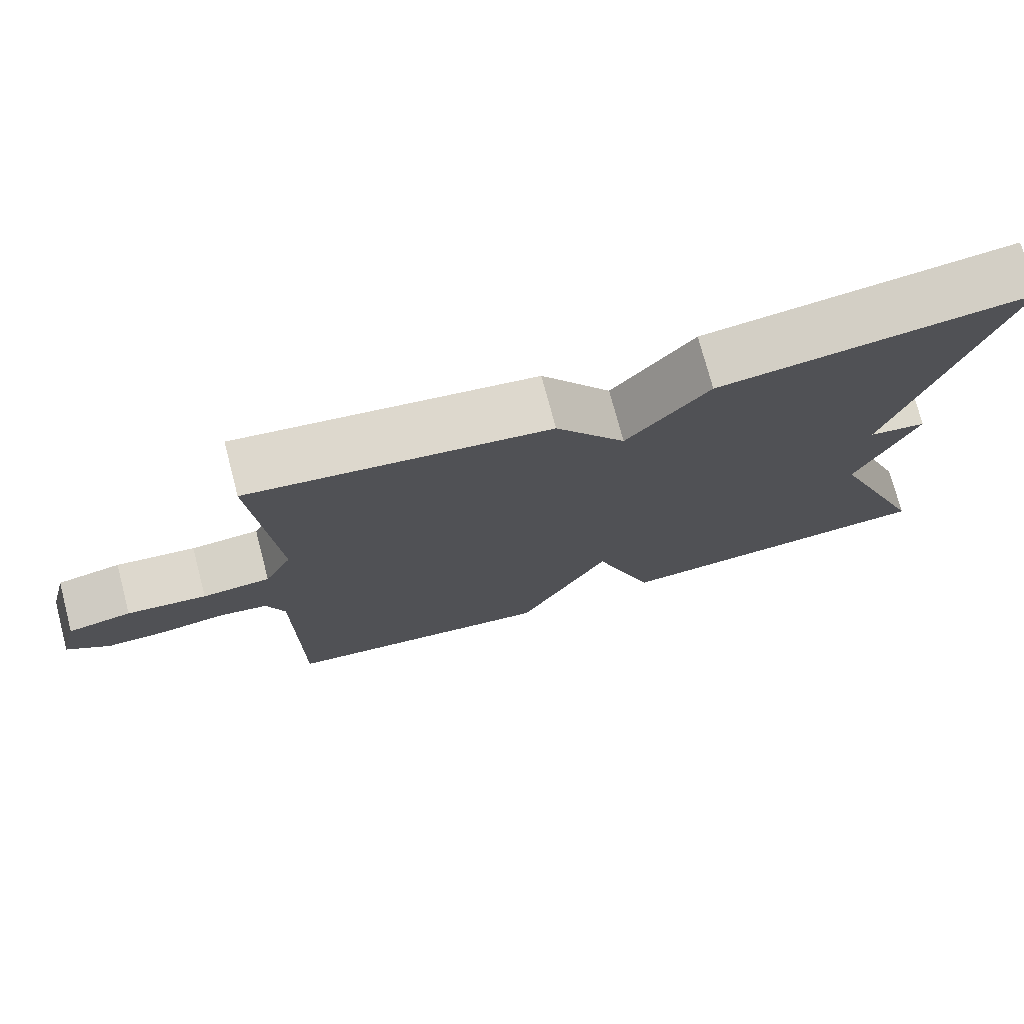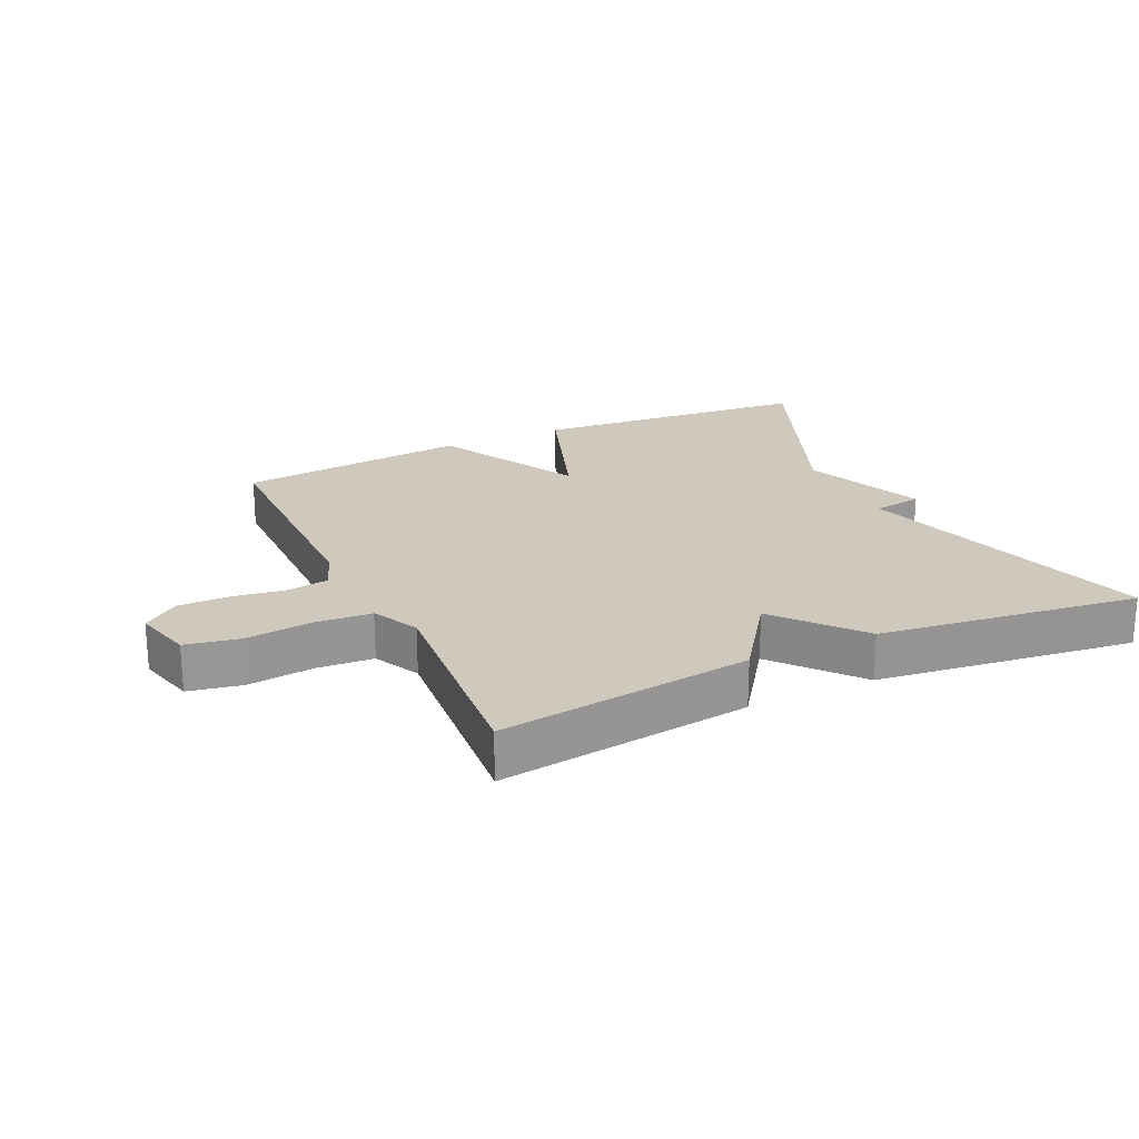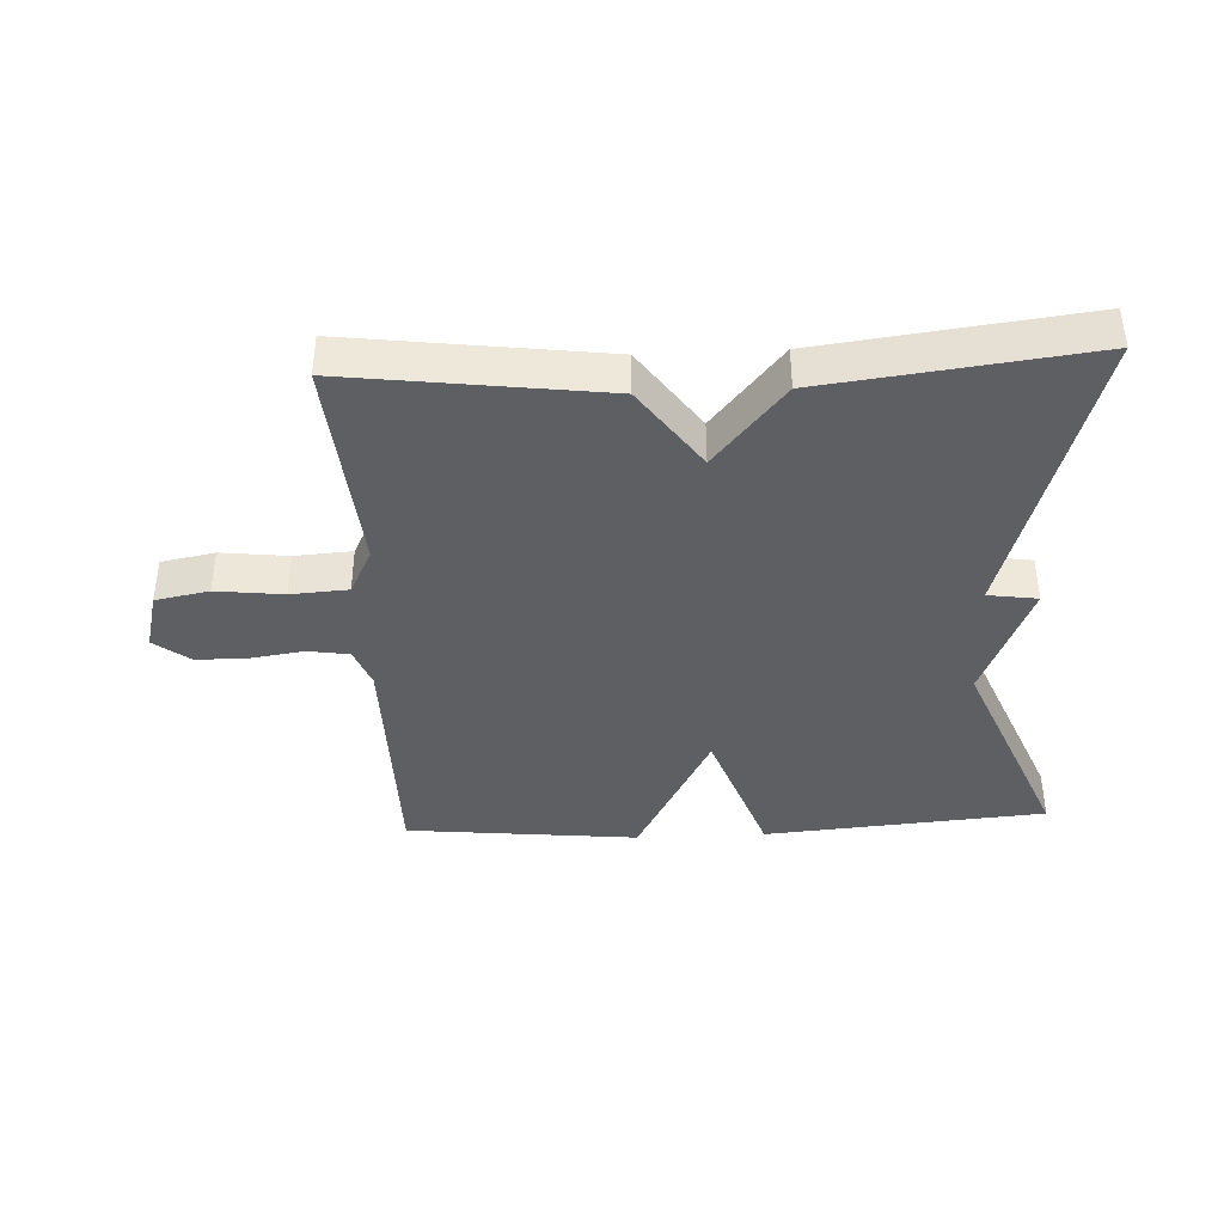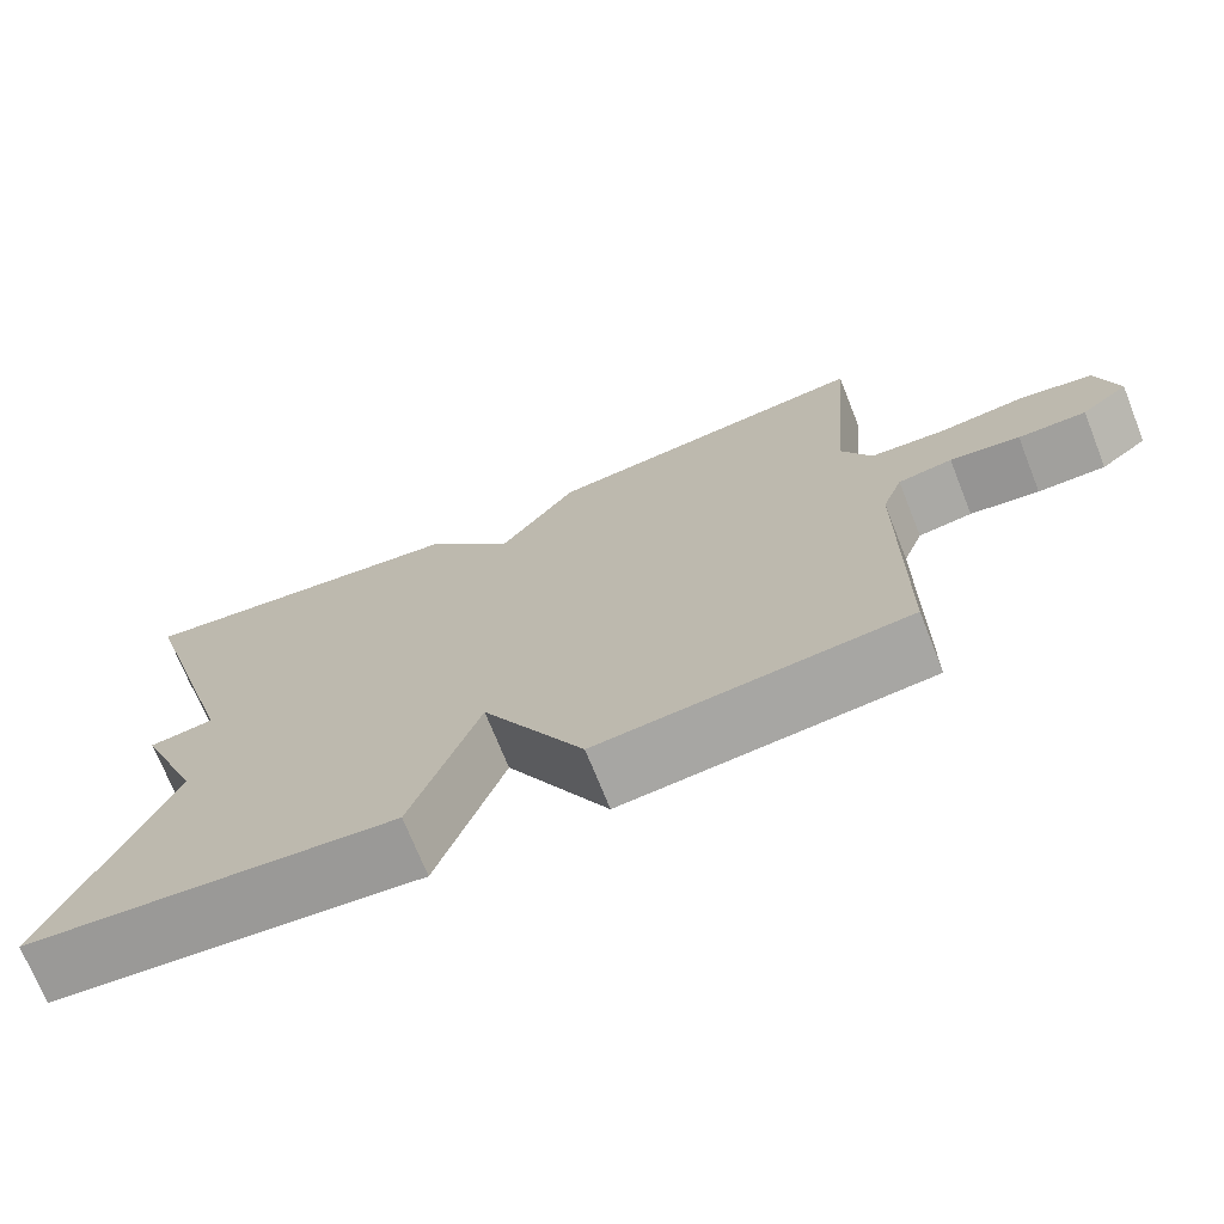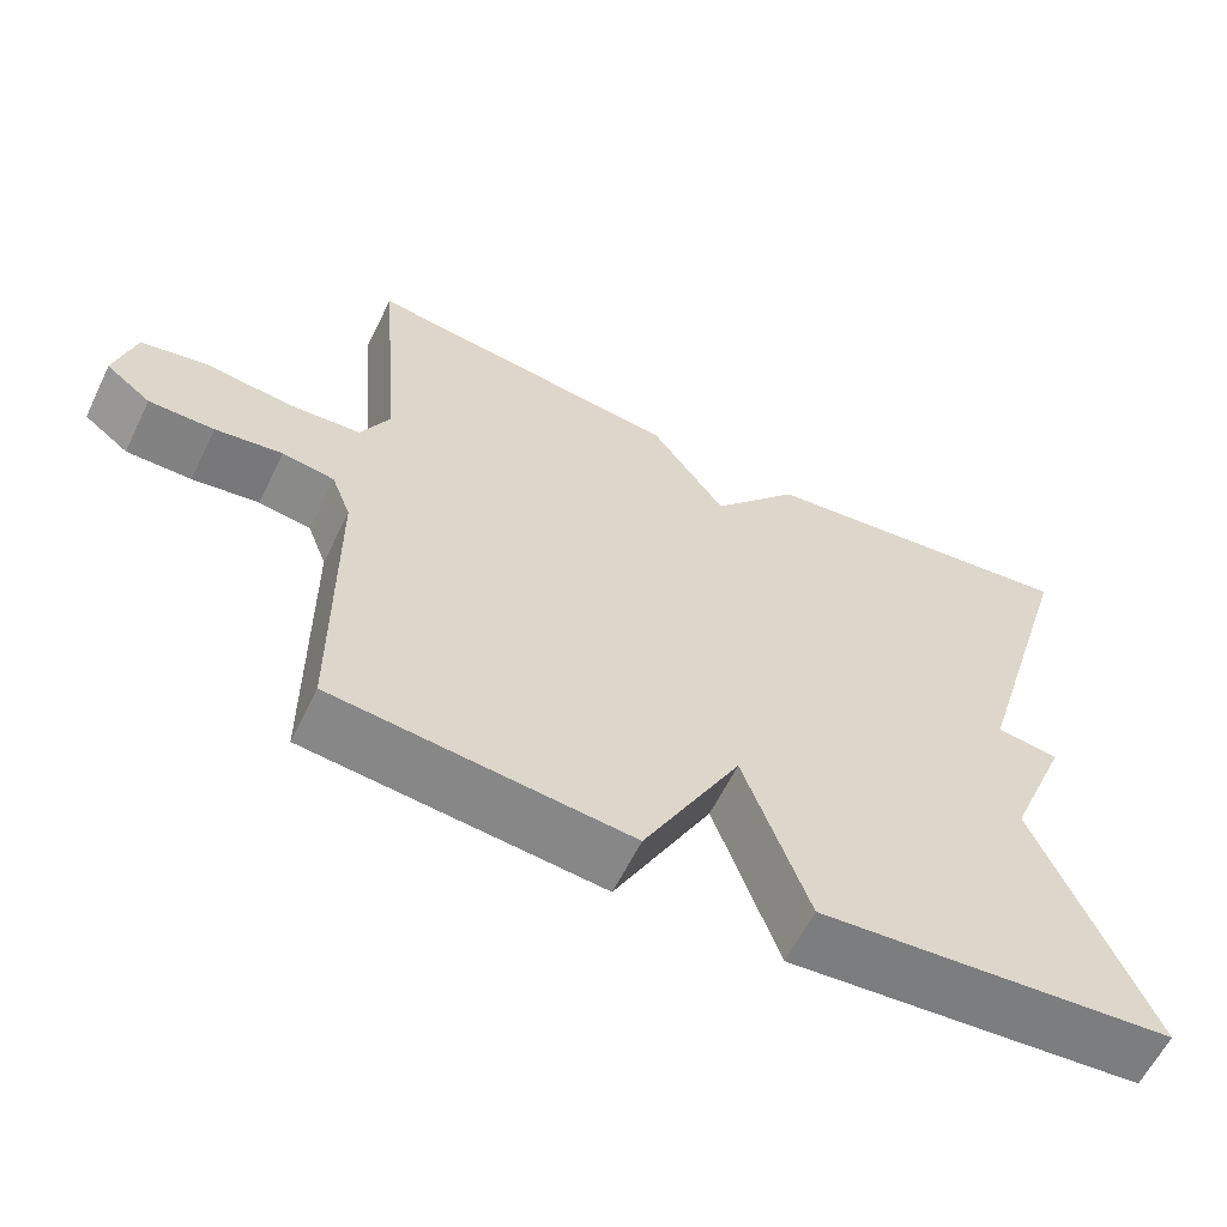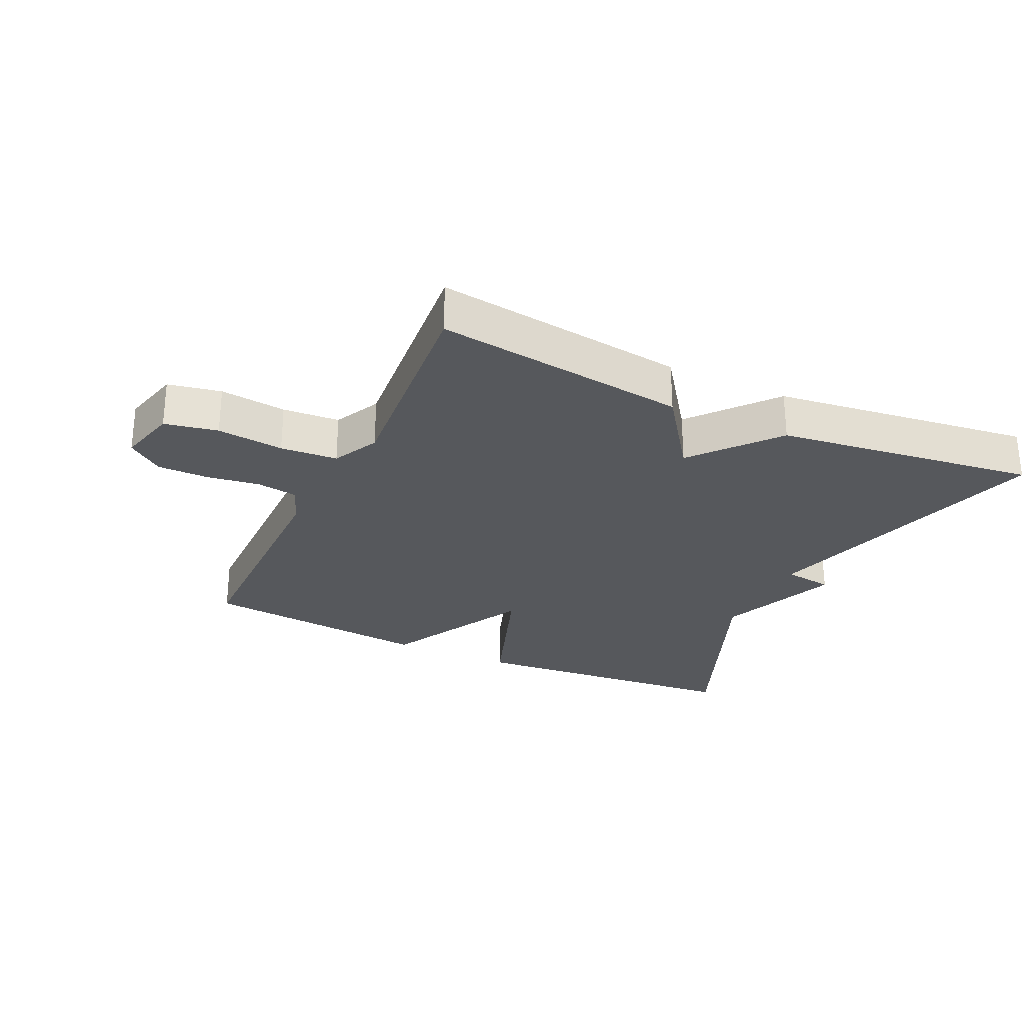
<metadata>
{"format":"obj","ext":"obj","renderer":"f3d","projection":"perspective","resolution":1024,"background":"white","views":[{"elev":74.7,"azim":-14.8,"up":"+Z"},{"elev":22.3,"azim":-25.1,"up":"+Y"},{"elev":-39.5,"azim":2.7,"up":"+Y"},{"elev":-71.6,"azim":-158.3,"up":"+Z"},{"elev":-60.8,"azim":-26.0,"up":"+Z"},{"elev":-27.7,"azim":-25.0,"up":"+Y"}]}
</metadata>
<code>
v 0.5 0.07 -0.5
v 0.062 0.07 -0.537
v -0.018 0.07 -0.311
v -0.138 0.07 -0.537
v -0.5 0.07 -0.5
v -0.502 0.07 -0.116
v -0.526 0.07 -0.053
v -0.59 0.07 -0.043
v -0.672 0.07 -0.055
v -0.752 0.07 -0.055
v -0.807 0.07 -0.013
v -0.783 0.07 0.079
v -0.7 0.07 0.095
v -0.596 0.07 0.083
v -0.507 0.07 0.089
v -0.471 0.07 0.161
v -0.5 0.07 0.5
v -0.107 0.07 0.449
v -0.015 0.07 0.32
v 0.093 0.07 0.449
v 0.5 0.07 0.5
v 0.363 0.07 0.036
v 0.44 0.07 0.025
v 0.363 0.07 -0.164
v 0.5 0 -0.5
v 0.062 0 -0.537
v -0.018 0 -0.311
v -0.138 0 -0.537
v -0.5 0 -0.5
v -0.502 0 -0.116
v -0.526 0 -0.053
v -0.59 0 -0.043
v -0.672 0 -0.055
v -0.752 0 -0.055
v -0.807 0 -0.013
v -0.783 0 0.079
v -0.7 0 0.095
v -0.596 0 0.083
v -0.507 0 0.089
v -0.471 0 0.161
v -0.5 0 0.5
v -0.107 0 0.449
v -0.015 0 0.32
v 0.093 0 0.449
v 0.5 0 0.5
v 0.363 0 0.036
v 0.44 0 0.025
v 0.363 0 -0.164
f 22 23 24
f 19 20 21 22
f 19 22 24
f 16 17 18 19
f 19 24 1
f 16 19 1
f 15 16 1
f 12 13 14
f 11 12 14
f 10 11 14
f 9 10 14
f 8 9 14
f 7 8 14 15
f 6 7 15 1
f 3 4 5 6
f 1 2 3
f 1 3 6
f 48 47 46
f 46 45 44 43
f 48 46 43
f 43 42 41 40
f 25 48 43
f 25 43 40
f 25 40 39
f 38 37 36
f 38 36 35
f 38 35 34
f 38 34 33
f 38 33 32
f 39 38 32 31
f 25 39 31 30
f 30 29 28 27
f 27 26 25
f 30 27 25
f 1 25 26 2
f 2 26 27 3
f 3 27 28 4
f 4 28 29 5
f 5 29 30 6
f 6 30 31 7
f 7 31 32 8
f 8 32 33 9
f 9 33 34 10
f 10 34 35 11
f 11 35 36 12
f 12 36 37 13
f 13 37 38 14
f 14 38 39 15
f 15 39 40 16
f 16 40 41 17
f 17 41 42 18
f 18 42 43 19
f 19 43 44 20
f 20 44 45 21
f 21 45 46 22
f 22 46 47 23
f 23 47 48 24
f 24 48 25 1

</code>
